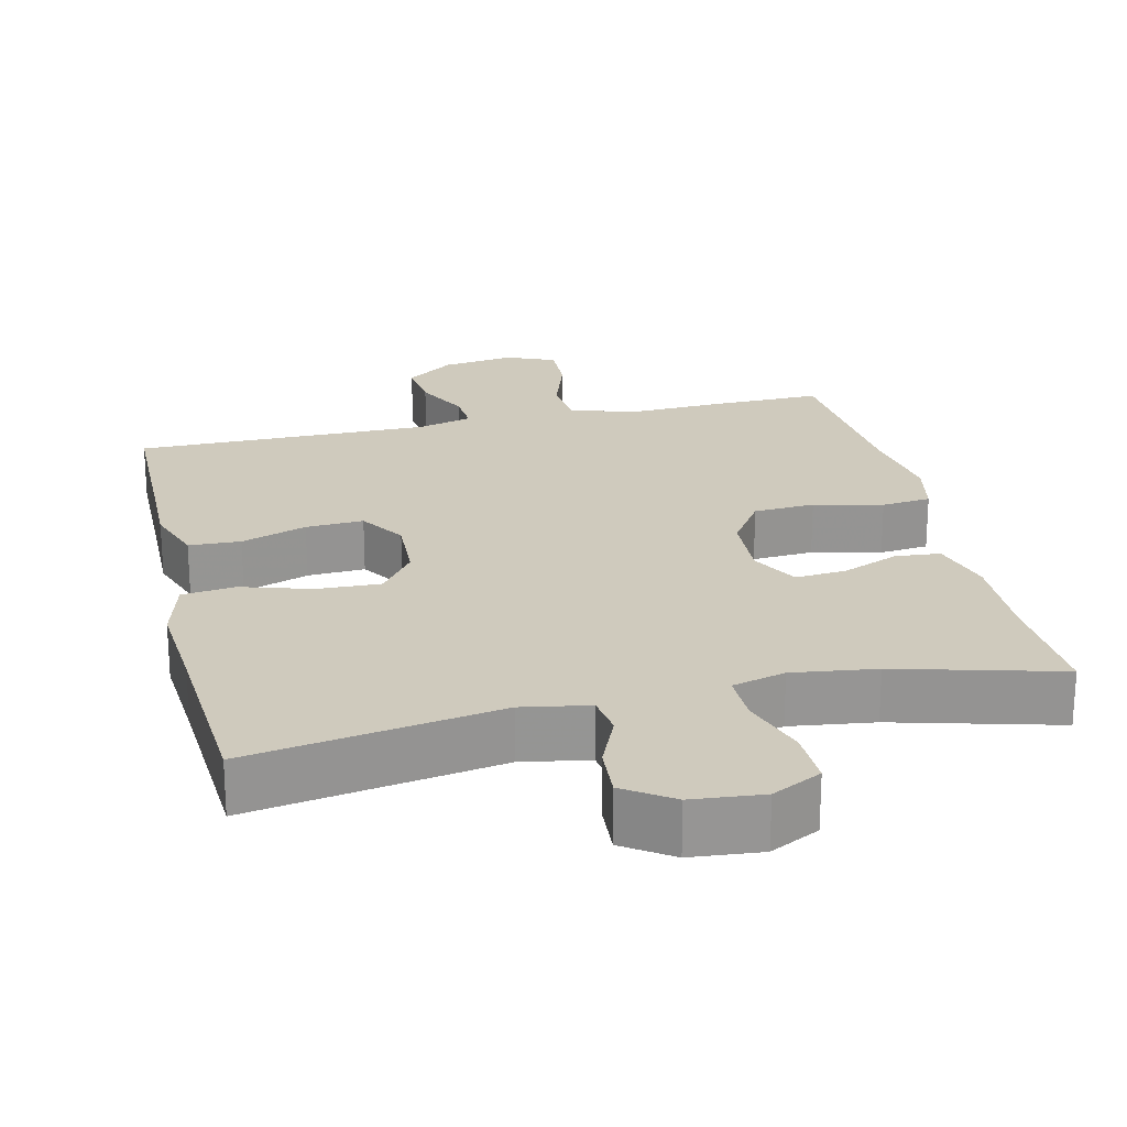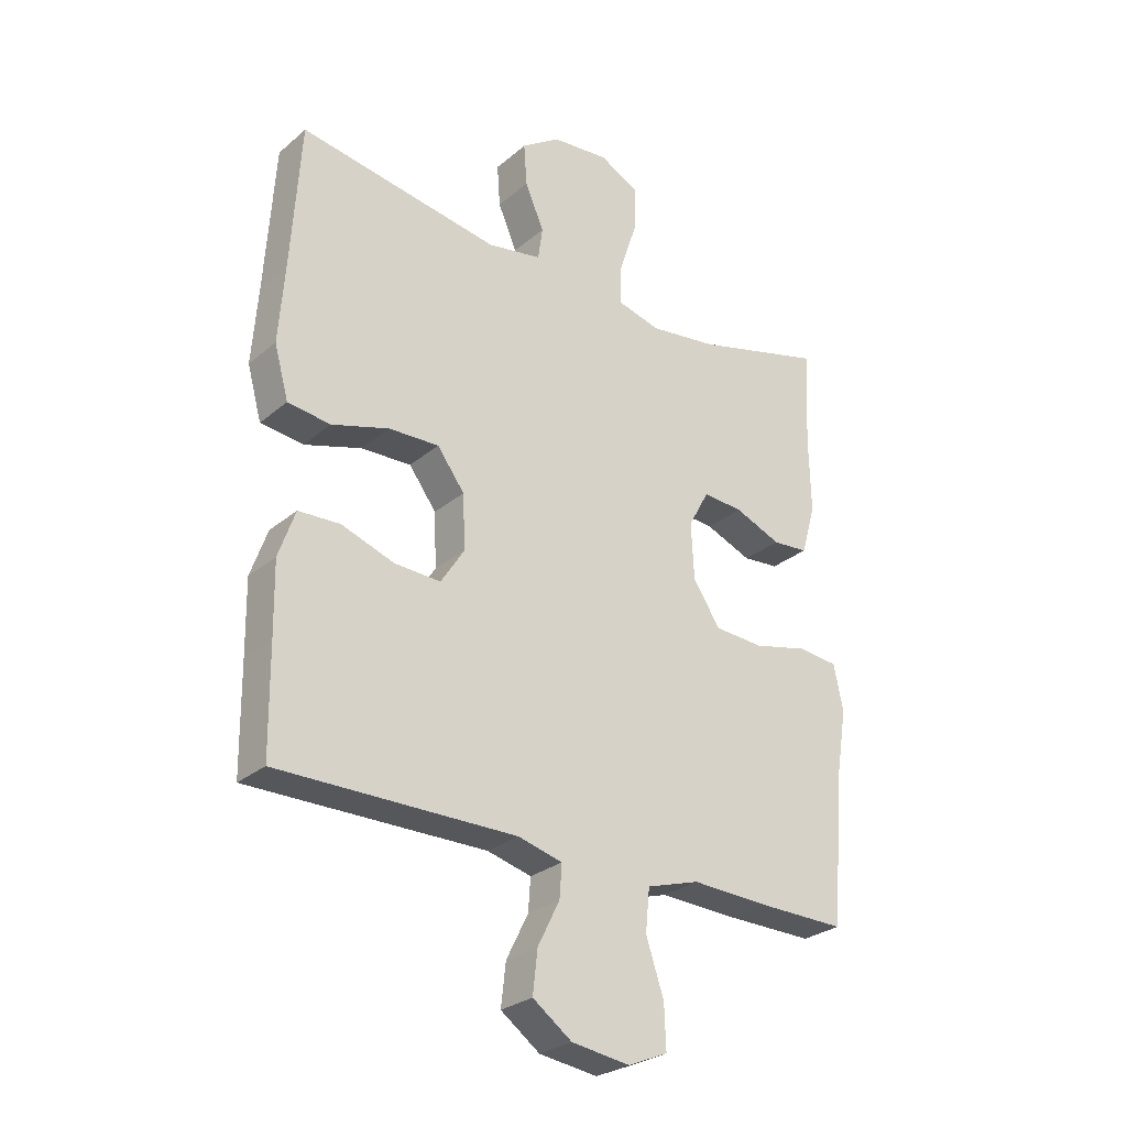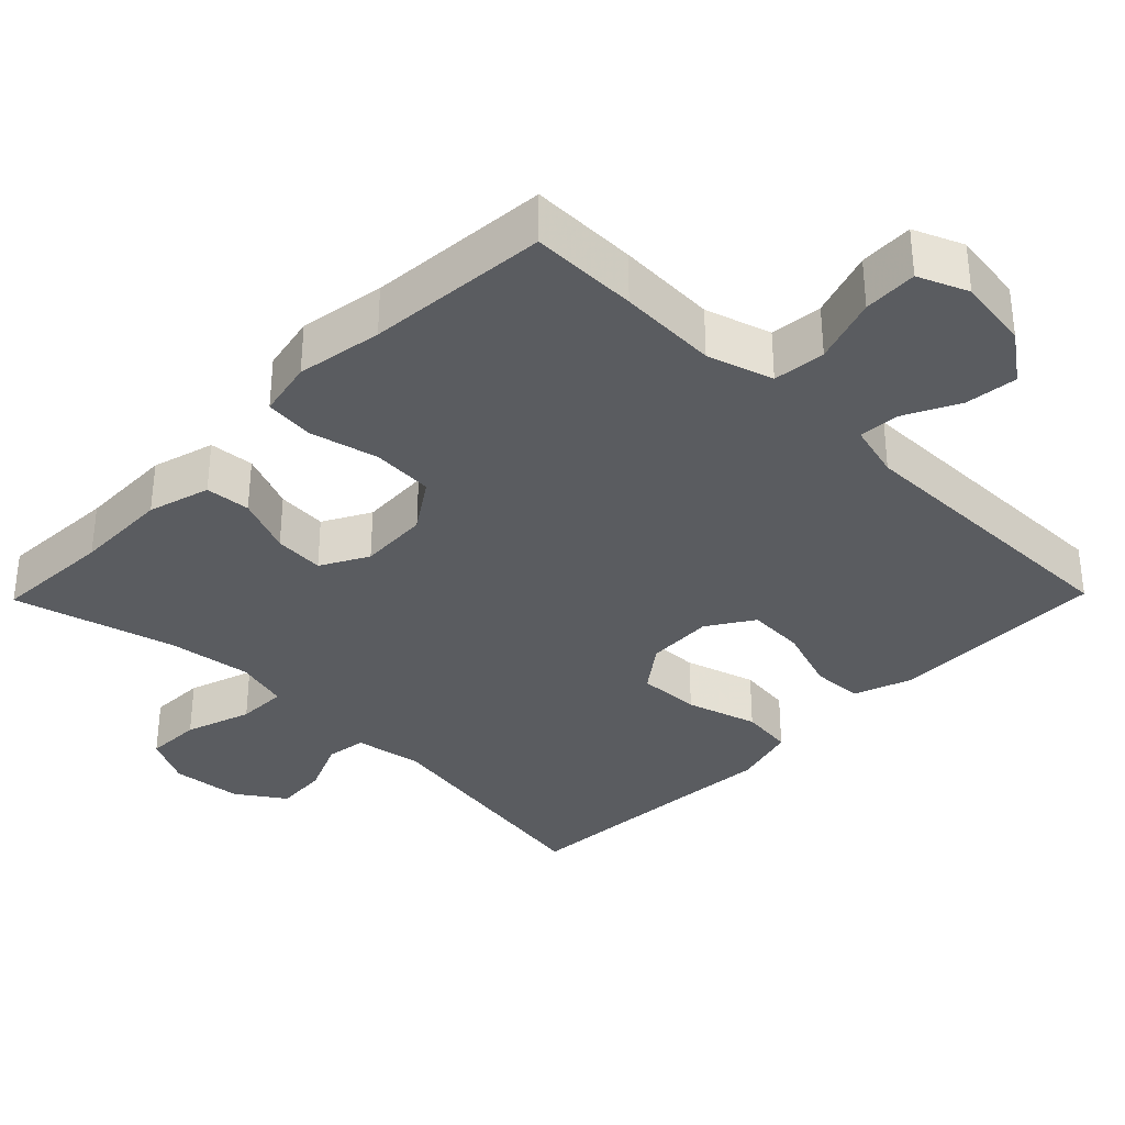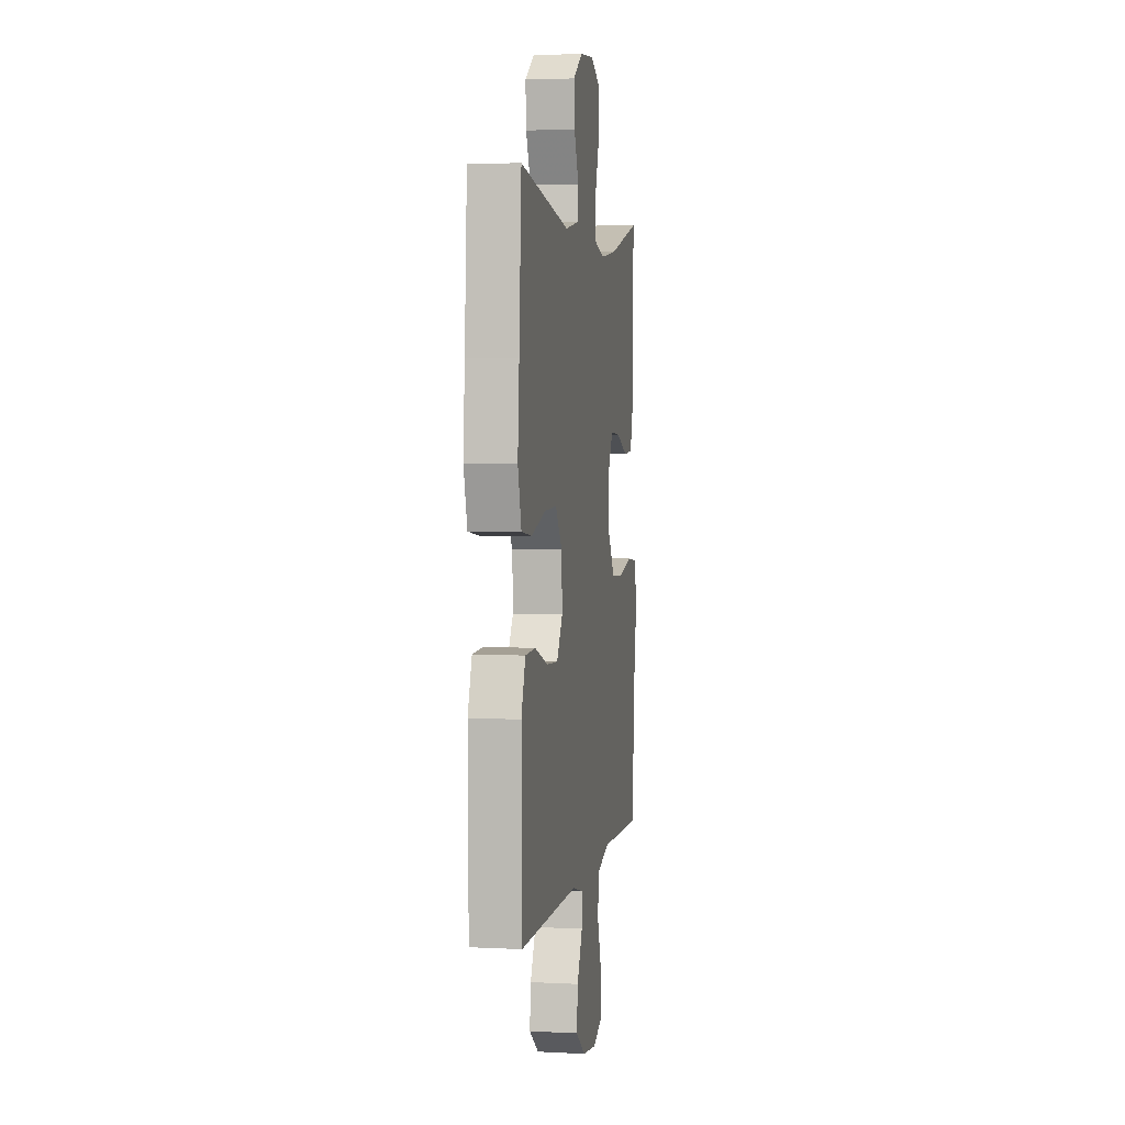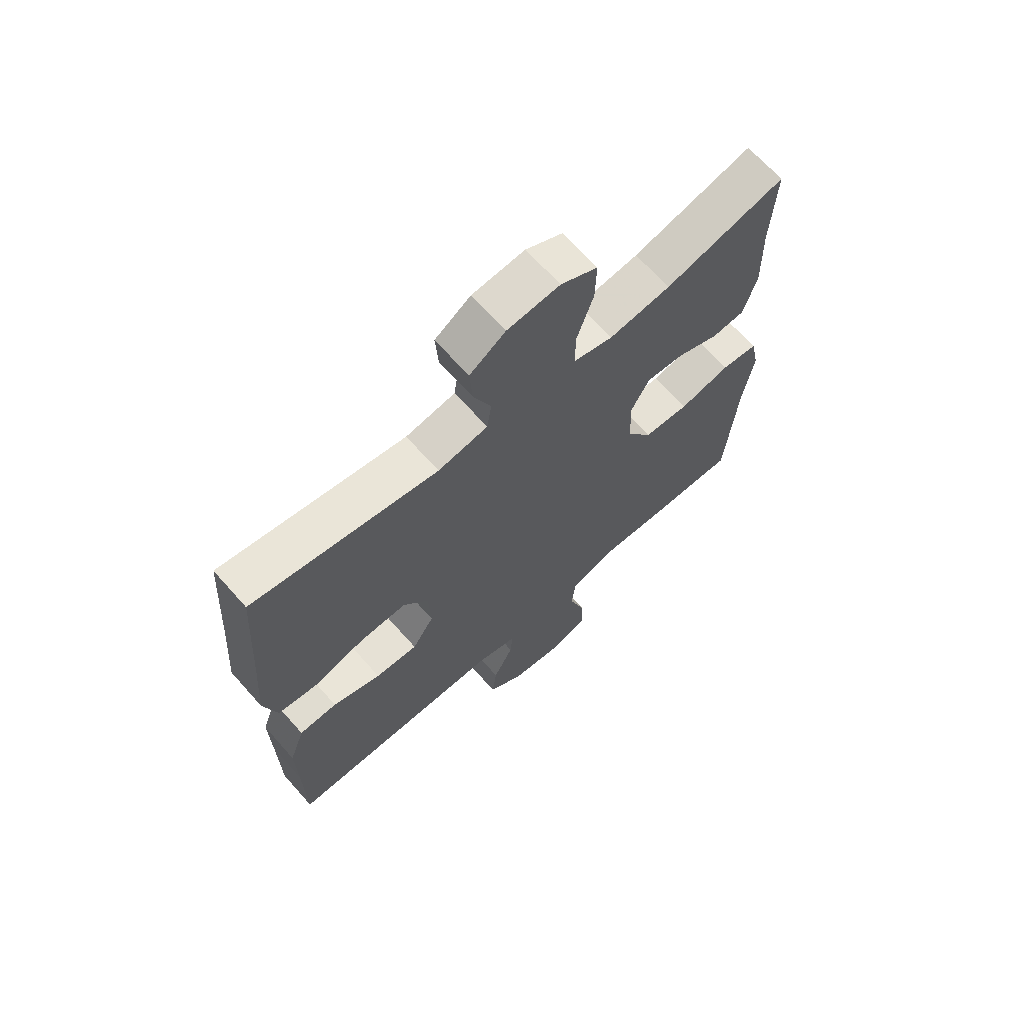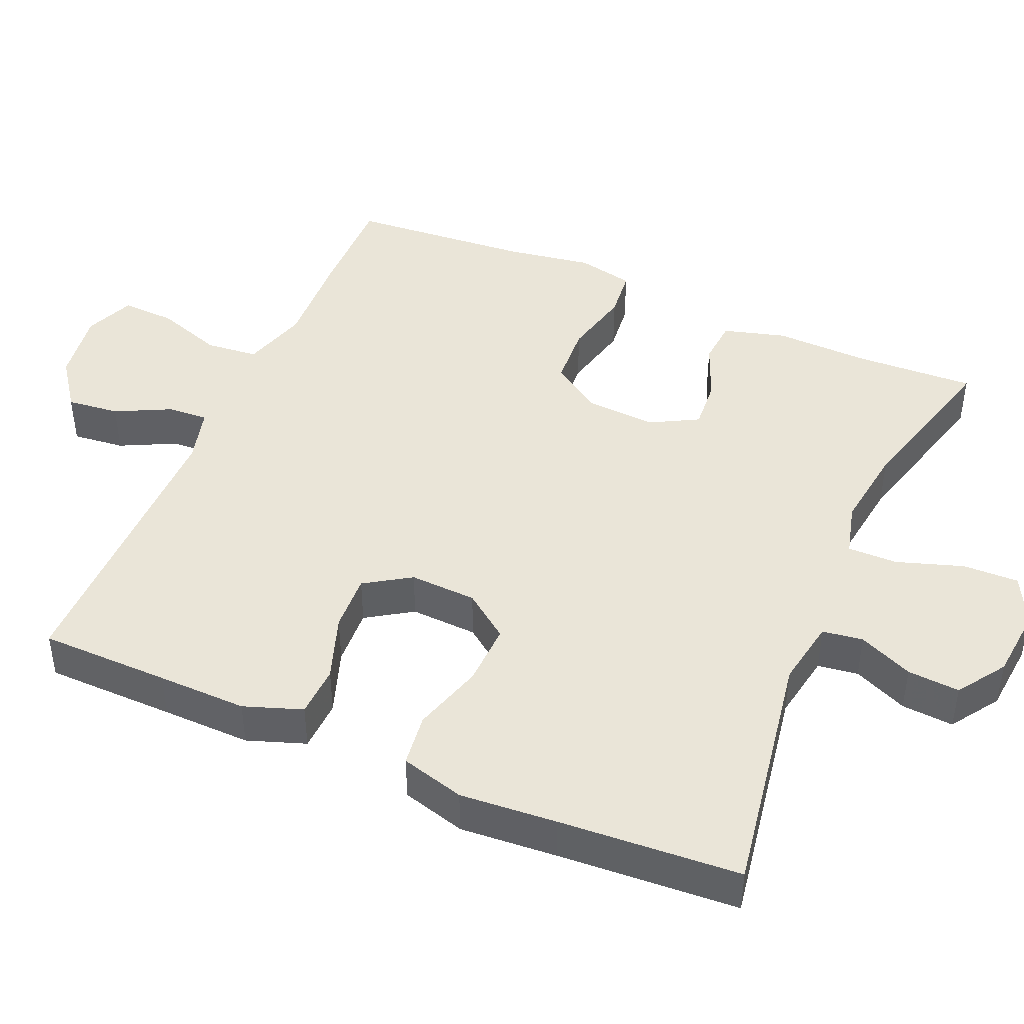
<metadata>
{"format":"obj","ext":"obj","renderer":"f3d","projection":"perspective","resolution":1024,"background":"white","views":[{"elev":22.9,"azim":-13.1,"up":"+Y"},{"elev":-27.5,"azim":-38.3,"up":"+Z"},{"elev":-34.4,"azim":135.6,"up":"+Y"},{"elev":3.5,"azim":-80.2,"up":"+Z"},{"elev":67.2,"azim":-41.6,"up":"+Z"},{"elev":44.6,"azim":-66.6,"up":"+Y"}]}
</metadata>
<code>
v 0.5 0.07 0.5
v 0.492 0.07 0.338
v 0.495 0.07 0.209
v 0.471 0.07 0.125
v 0.41 0.07 0.12
v 0.332 0.07 0.152
v 0.264 0.07 0.157
v 0.229 0.07 0.093
v 0.234 0.07 -0.002
v 0.28 0.07 -0.071
v 0.363 0.07 -0.076
v 0.456 0.07 -0.054
v 0.523 0.07 -0.061
v 0.539 0.07 -0.138
v 0.52 0.07 -0.254
v 0.5 0.07 -0.5
v 0.355 0.07 -0.498
v 0.221 0.07 -0.492
v 0.132 0.07 -0.519
v 0.125 0.07 -0.59
v 0.155 0.07 -0.68
v 0.158 0.07 -0.753
v 0.091 0.07 -0.781
v -0.007 0.07 -0.767
v -0.073 0.07 -0.719
v -0.065 0.07 -0.648
v -0.028 0.07 -0.574
v -0.024 0.07 -0.519
v -0.099 0.07 -0.499
v -0.5 0.07 -0.5
v -0.502 0.07 -0.324
v -0.504 0.07 -0.203
v -0.476 0.07 -0.124
v -0.406 0.07 -0.121
v -0.317 0.07 -0.152
v -0.239 0.07 -0.156
v -0.199 0.07 -0.094
v -0.203 0.07 -0.003
v -0.249 0.07 0.059
v -0.334 0.07 0.056
v -0.43 0.07 0.027
v -0.502 0.07 0.036
v -0.526 0.07 0.123
v -0.516 0.07 0.255
v -0.5 0.07 0.5
v -0.162 0.07 0.444
v -0.071 0.07 0.46
v -0.063 0.07 0.515
v -0.095 0.07 0.589
v -0.1 0.07 0.66
v -0.035 0.07 0.704
v 0.061 0.07 0.713
v 0.128 0.07 0.679
v 0.126 0.07 0.603
v 0.096 0.07 0.513
v 0.095 0.07 0.445
v 0.167 0.07 0.426
v 0.28 0.07 0.441
v 0.5 0 0.5
v 0.492 0 0.338
v 0.495 0 0.209
v 0.471 0 0.125
v 0.41 0 0.12
v 0.332 0 0.152
v 0.264 0 0.157
v 0.229 0 0.093
v 0.234 0 -0.002
v 0.28 0 -0.071
v 0.363 0 -0.076
v 0.456 0 -0.054
v 0.523 0 -0.061
v 0.539 0 -0.138
v 0.52 0 -0.254
v 0.5 0 -0.5
v 0.355 0 -0.498
v 0.221 0 -0.492
v 0.132 0 -0.519
v 0.125 0 -0.59
v 0.155 0 -0.68
v 0.158 0 -0.753
v 0.091 0 -0.781
v -0.007 0 -0.767
v -0.073 0 -0.719
v -0.065 0 -0.648
v -0.028 0 -0.574
v -0.024 0 -0.519
v -0.099 0 -0.499
v -0.5 0 -0.5
v -0.502 0 -0.324
v -0.504 0 -0.203
v -0.476 0 -0.124
v -0.406 0 -0.121
v -0.317 0 -0.152
v -0.239 0 -0.156
v -0.199 0 -0.094
v -0.203 0 -0.003
v -0.249 0 0.059
v -0.334 0 0.056
v -0.43 0 0.027
v -0.502 0 0.036
v -0.526 0 0.123
v -0.516 0 0.255
v -0.5 0 0.5
v -0.162 0 0.444
v -0.071 0 0.46
v -0.063 0 0.515
v -0.095 0 0.589
v -0.1 0 0.66
v -0.035 0 0.704
v 0.061 0 0.713
v 0.128 0 0.679
v 0.126 0 0.603
v 0.096 0 0.513
v 0.095 0 0.445
v 0.167 0 0.426
v 0.28 0 0.441
f 52 53 54 55
f 52 55 56
f 51 52 56
f 48 49 50 51
f 47 48 51 56
f 46 47 56 57
f 44 45 46
f 43 44 46 57
f 40 41 42 43
f 39 40 43 57
f 32 33 34 35
f 31 32 35 36
f 29 30 31 36
f 28 29 36 37
f 24 25 26 27
f 24 27 28
f 23 24 28
f 20 21 22 23
f 19 20 23 28
f 18 19 28 37
f 15 16 17 18
f 11 12 13 14
f 10 11 14 15
f 3 4 5 6
f 2 3 6 7
f 58 1 2 7
f 38 39 57 58
f 38 58 7 8
f 37 38 8 9
f 10 15 18 37
f 9 10 37
f 113 112 111 110
f 114 113 110
f 114 110 109
f 109 108 107 106
f 114 109 106 105
f 115 114 105 104
f 104 103 102
f 115 104 102 101
f 101 100 99 98
f 115 101 98 97
f 93 92 91 90
f 94 93 90 89
f 94 89 88 87
f 95 94 87 86
f 85 84 83 82
f 86 85 82
f 86 82 81
f 81 80 79 78
f 86 81 78 77
f 95 86 77 76
f 76 75 74 73
f 72 71 70 69
f 73 72 69 68
f 64 63 62 61
f 65 64 61 60
f 65 60 59 116
f 116 115 97 96
f 66 65 116 96
f 67 66 96 95
f 95 76 73 68
f 95 68 67
f 1 59 60 2
f 2 60 61 3
f 3 61 62 4
f 4 62 63 5
f 5 63 64 6
f 6 64 65 7
f 7 65 66 8
f 8 66 67 9
f 9 67 68 10
f 10 68 69 11
f 11 69 70 12
f 12 70 71 13
f 13 71 72 14
f 14 72 73 15
f 15 73 74 16
f 16 74 75 17
f 17 75 76 18
f 18 76 77 19
f 19 77 78 20
f 20 78 79 21
f 21 79 80 22
f 22 80 81 23
f 23 81 82 24
f 24 82 83 25
f 25 83 84 26
f 26 84 85 27
f 27 85 86 28
f 28 86 87 29
f 29 87 88 30
f 30 88 89 31
f 31 89 90 32
f 32 90 91 33
f 33 91 92 34
f 34 92 93 35
f 35 93 94 36
f 36 94 95 37
f 37 95 96 38
f 38 96 97 39
f 39 97 98 40
f 40 98 99 41
f 41 99 100 42
f 42 100 101 43
f 43 101 102 44
f 44 102 103 45
f 45 103 104 46
f 46 104 105 47
f 47 105 106 48
f 48 106 107 49
f 49 107 108 50
f 50 108 109 51
f 51 109 110 52
f 52 110 111 53
f 53 111 112 54
f 54 112 113 55
f 55 113 114 56
f 56 114 115 57
f 57 115 116 58
f 58 116 59 1

</code>
